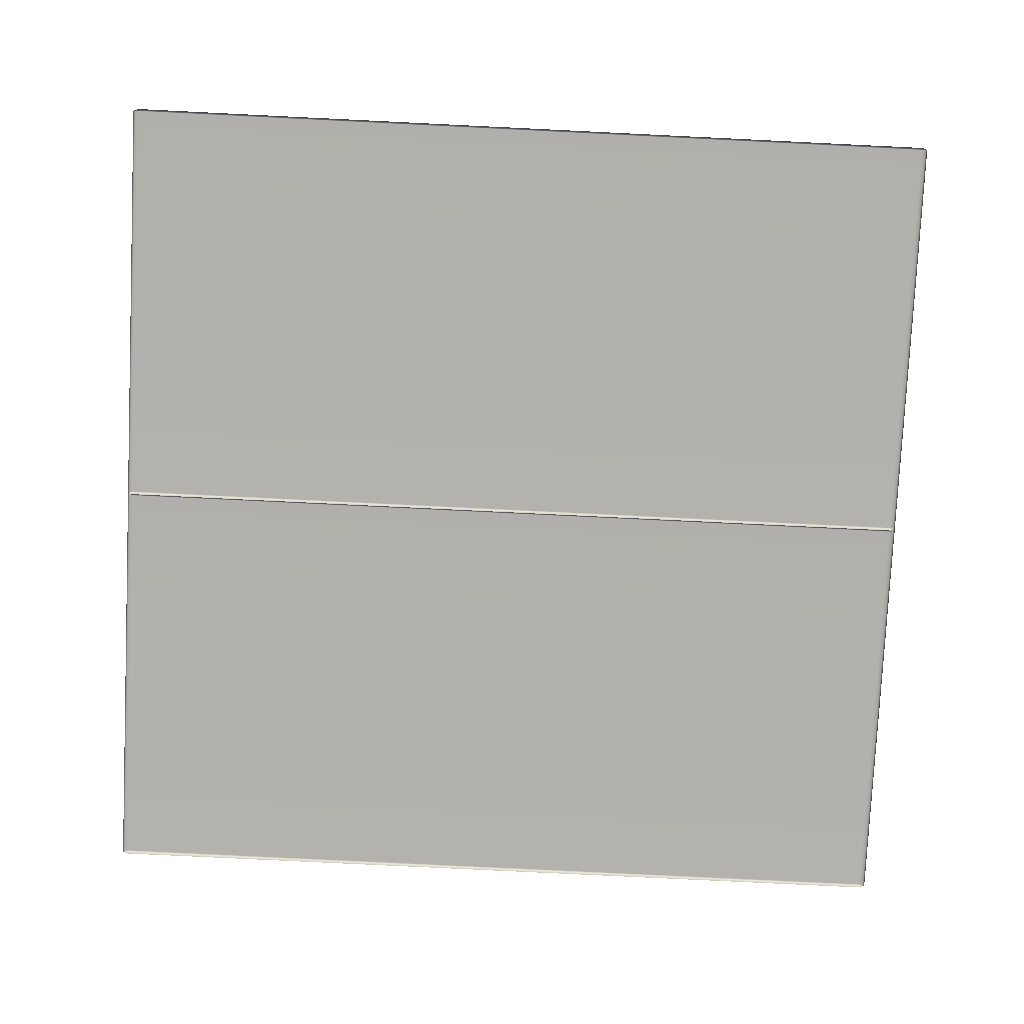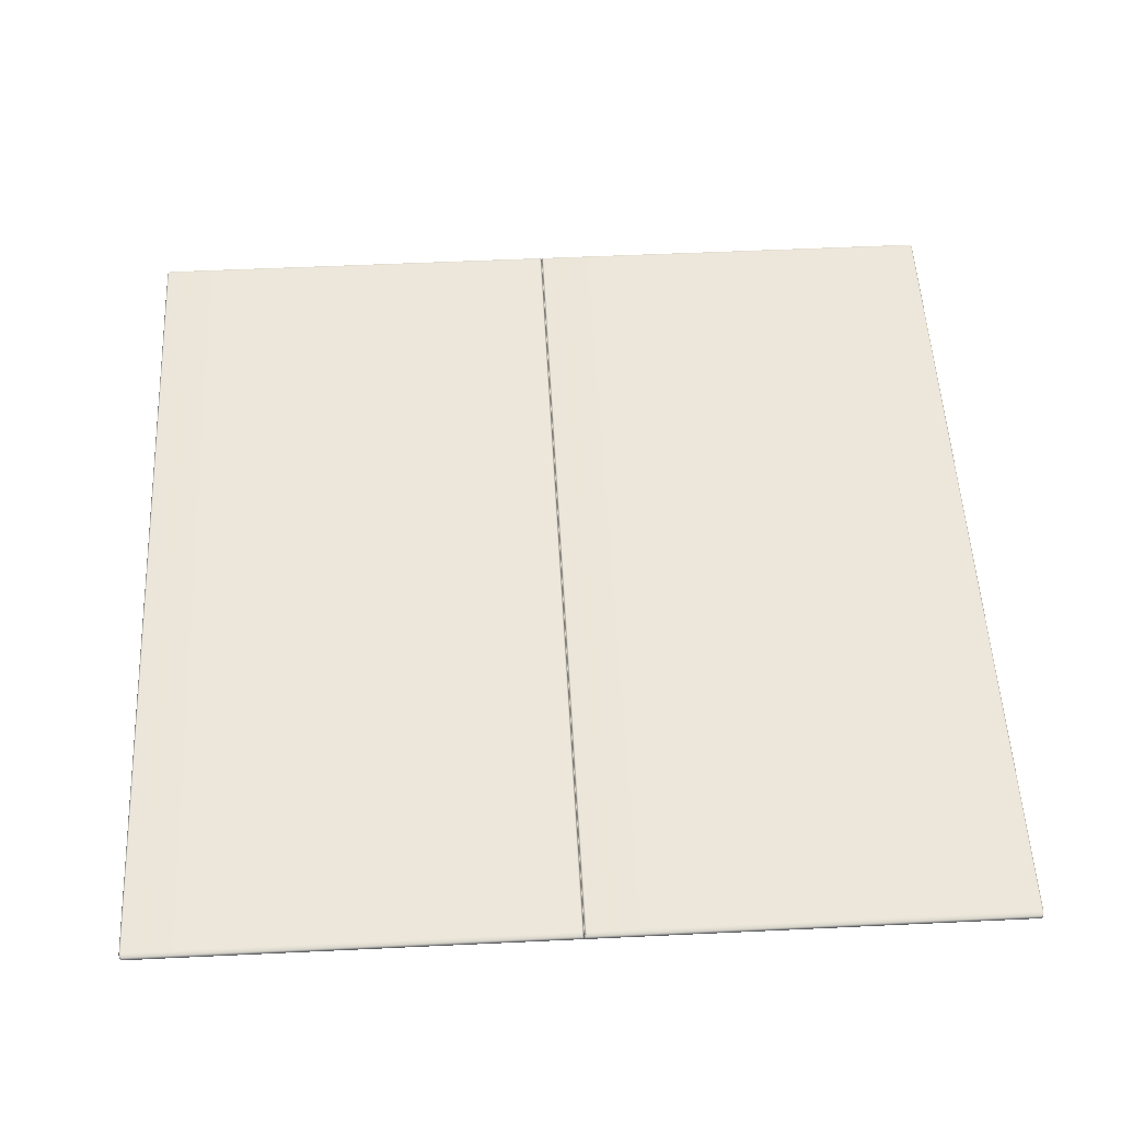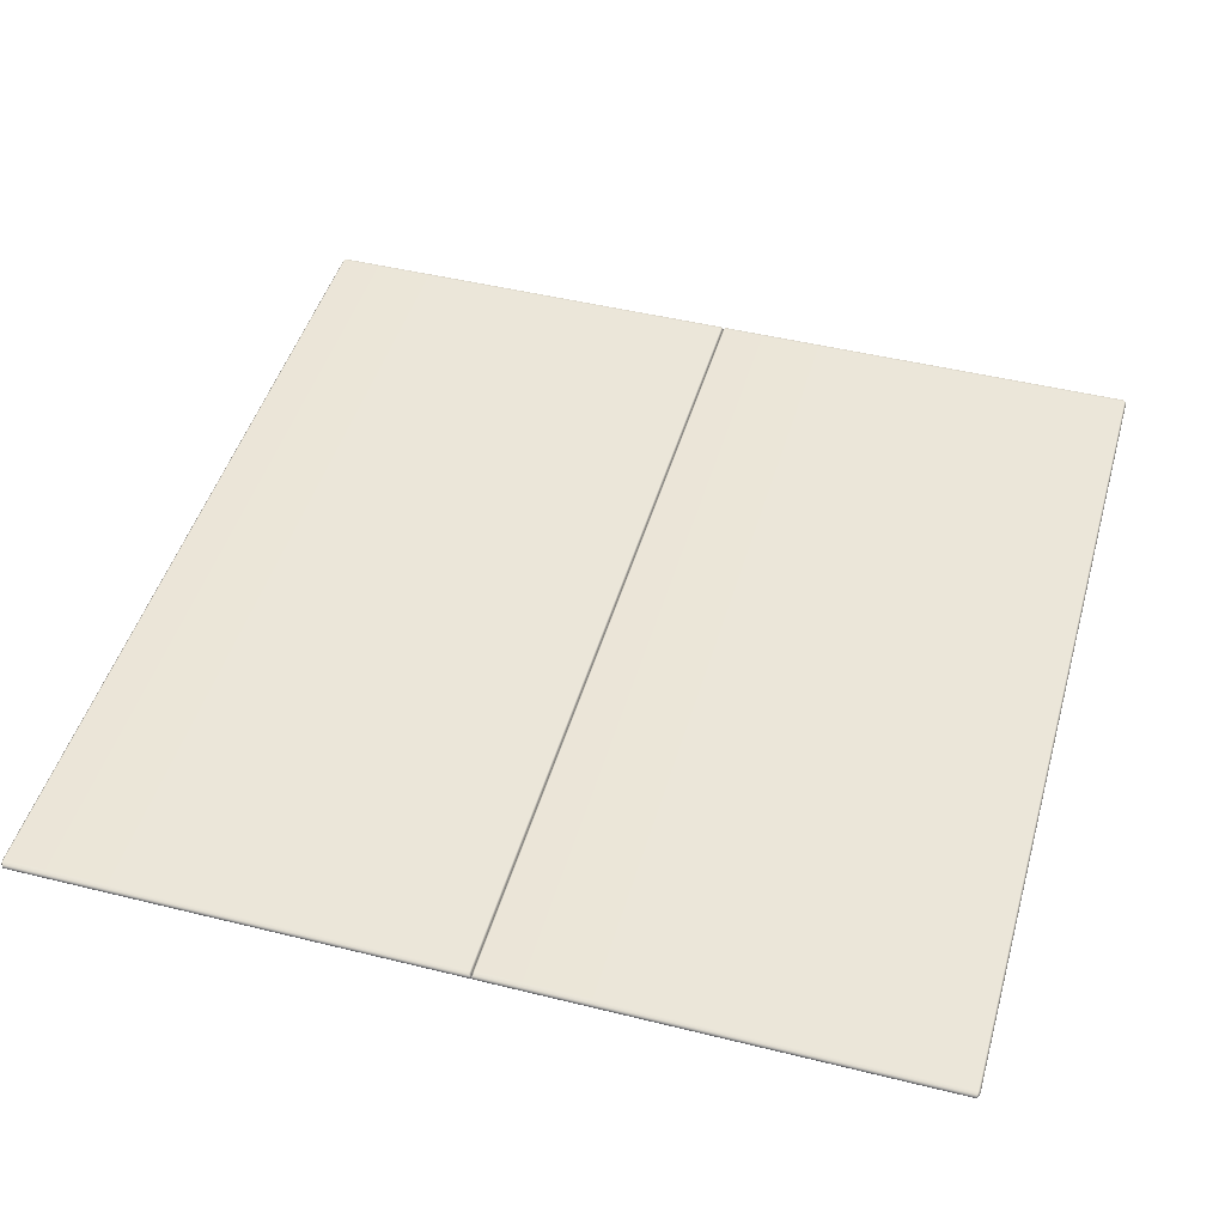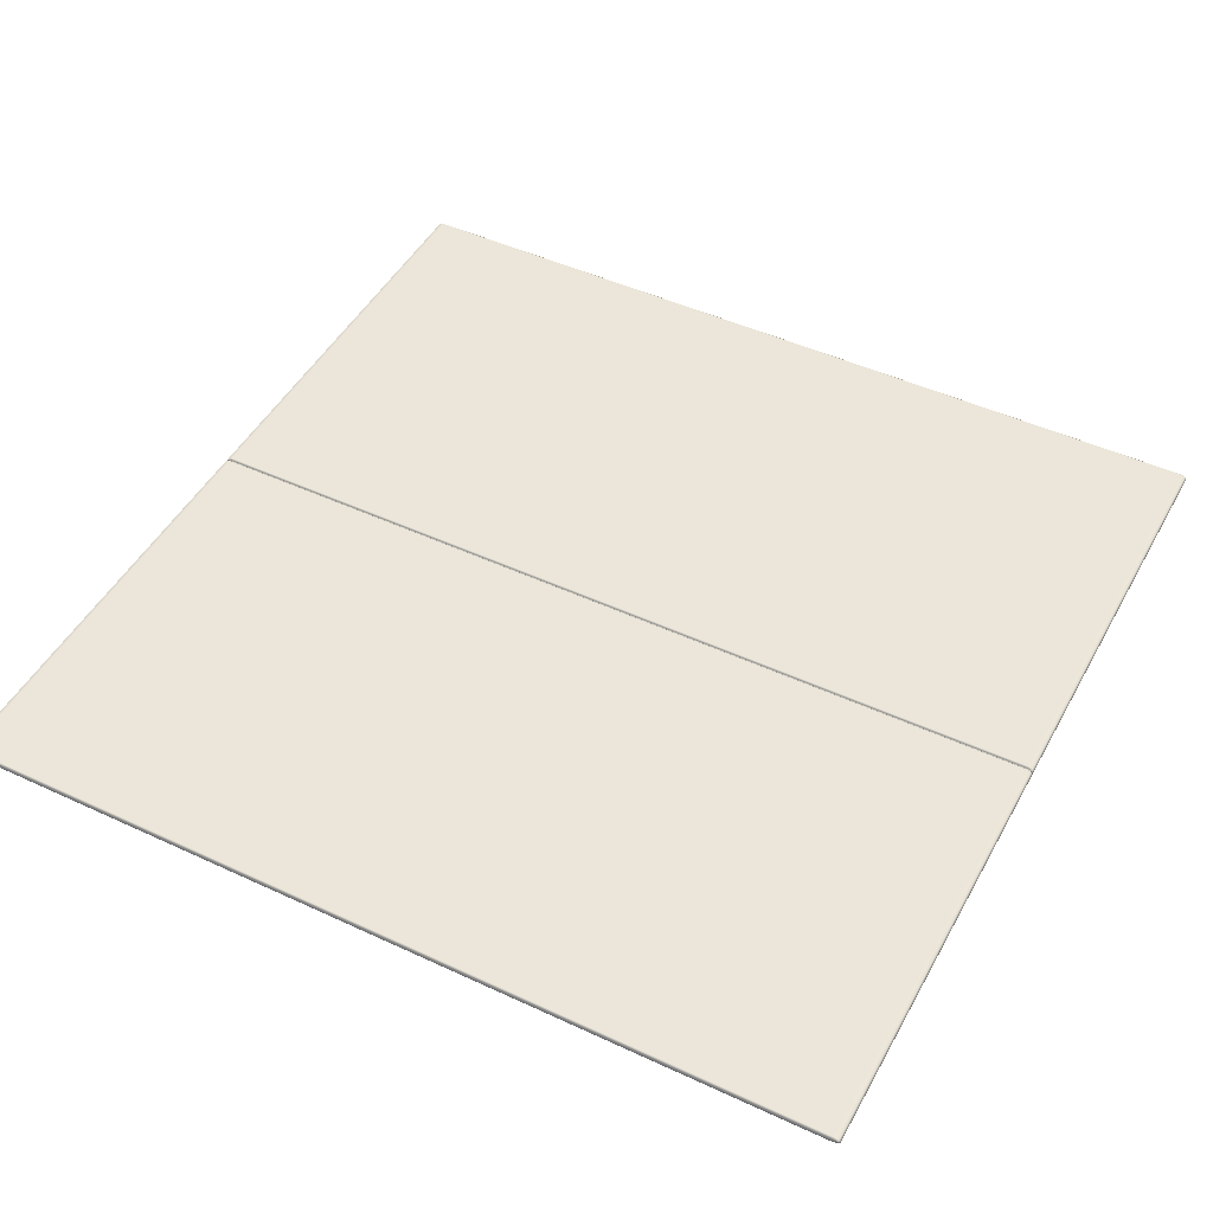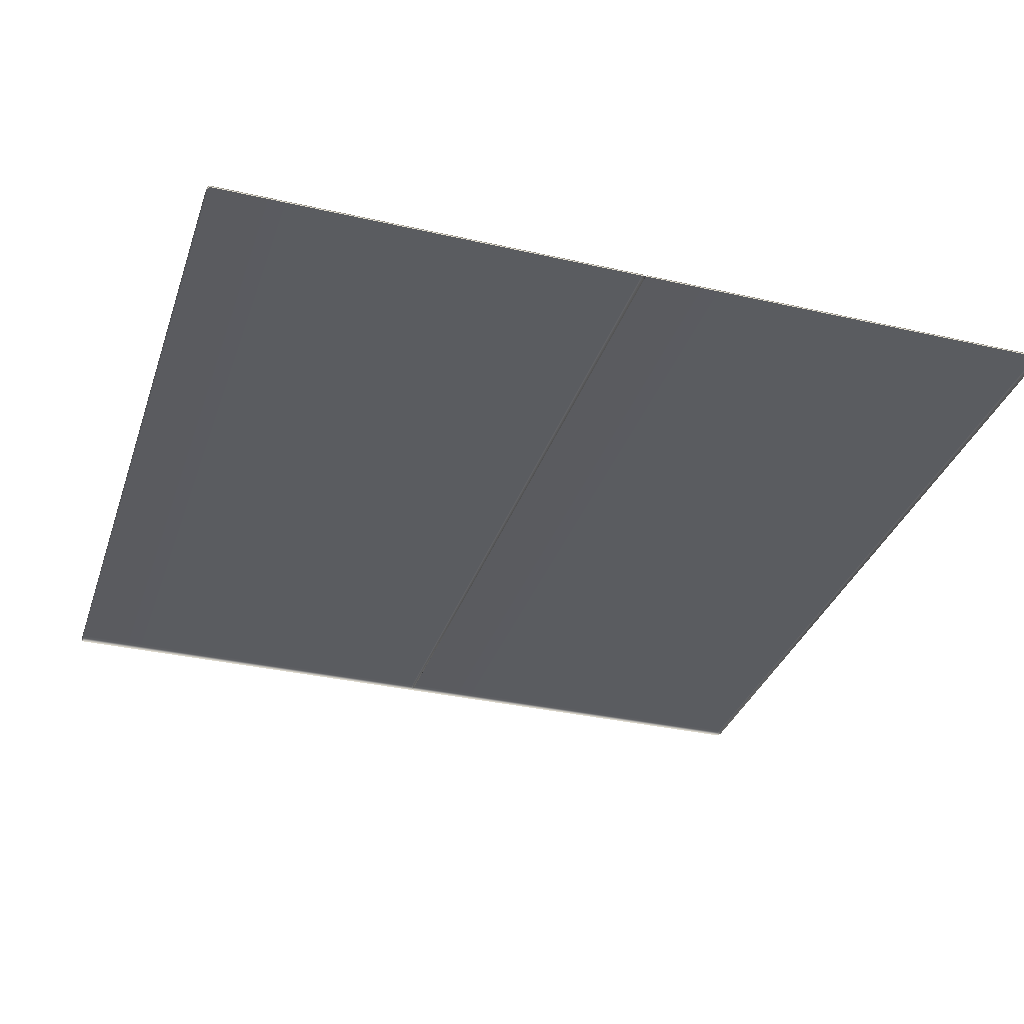
<metadata>
{"format":"obj","ext":"obj","renderer":"f3d","projection":"perspective","resolution":1024,"background":"white","views":[{"elev":-79.0,"azim":87.2,"up":"+Y"},{"elev":53.3,"azim":177.1,"up":"+Y"},{"elev":46.5,"azim":-164.2,"up":"+Y"},{"elev":47.5,"azim":117.7,"up":"+Y"},{"elev":-33.6,"azim":162.7,"up":"+Y"}]}
</metadata>
<code>
g ENV_S06_G8_Section03_VinylLong_MO
v 13.97 11.93 -16.8
v 13.97 11.93 -6.757
v 13.95 12.03 -6.757
v 13.95 12.03 -16.8
v 13.89 12.08 -6.757
v 13.95 11.93 -16.88
v 13.89 12.08 -16.8
v 10.48 12.08 -6.757
v 10.48 12.08 -16.8
v 7.073 12.08 -6.757
v 7.073 12.08 -16.8
v 7.073 12.03 -16.93
v 10.48 12.03 -16.93
v 7.073 11.93 -16.98
v 10.48 11.93 -16.98
v 13.89 12.03 -16.93
v 13.89 11.93 -16.98
v 13.94 12.01 -16.88
v 0.07161 12.03 -16.93
v -0.005407 11.93 -16.88
v -0.005407 11.93 -16.98
v 0.02625 12.01 -16.88
v 0.01633 12.03 -16.8
v -0.005407 11.93 -16.8
v -0.005407 11.93 -6.757
v 0.01633 12.03 -6.757
v 0.07161 12.08 -16.8
v 0.07161 12.08 -6.757
v 3.663 12.08 -16.8
v 3.663 12.08 -6.757
v 3.663 12.03 -16.93
v -0.005407 11.93 -16.98
v 7.073 12.08 -16.8
v 7.073 12.08 -6.757
v 7.073 12.03 -16.93
v 7.073 11.93 -16.98
v -13.98 11.93 -16.8
v -13.96 12.03 -6.757
v -13.98 11.93 -6.757
v -13.96 12.03 -16.8
v -13.9 12.08 -6.757
v -13.96 11.93 -16.88
v -13.9 12.08 -16.8
v -10.49 12.08 -6.757
v -10.49 12.08 -16.8
v -7.084 12.08 -6.757
v -7.084 12.08 -16.8
v -7.084 12.03 -16.93
v -10.49 12.03 -16.93
v -7.084 11.93 -16.98
v -10.49 11.93 -16.98
v -13.9 12.03 -16.93
v -13.9 11.93 -16.98
v -13.95 12.01 -16.88
v -0.005407 11.93 -16.98
v -7.084 12.03 -16.93
v -7.084 11.93 -16.98
v -3.674 12.03 -16.93
v -7.084 12.08 -16.8
v -3.674 12.08 -16.8
v -3.674 12.08 -6.757
v -7.084 12.08 -6.757
v -0.0829 12.08 -6.757
v -0.0829 12.03 -16.93
v -0.005407 11.93 -16.98
v -0.005407 11.93 -16.88
v -0.0829 12.08 -16.8
v -0.02714 12.03 -6.757
v -0.02714 12.03 -16.8
v -0.005407 11.93 -6.757
v -0.005407 11.93 -16.8
v -0.03754 12.01 -16.88
v 13.97 11.93 11.22
v 13.95 12.03 2.136
v 13.97 11.93 2.136
v 13.95 12.03 11.22
v 13.89 12.08 2.136
v 13.95 11.93 11.29
v 13.89 12.08 11.22
v 10.48 12.08 2.136
v 10.48 12.08 11.22
v 7.073 12.08 2.136
v 7.073 12.08 11.22
v 7.073 12.03 11.35
v 10.48 12.03 11.35
v 7.073 11.93 11.4
v 10.48 11.93 11.4
v 13.89 12.03 11.35
v 13.89 11.93 11.4
v 13.94 12.01 11.3
v -0.005407 11.93 11.4
v 7.073 12.03 11.35
v 7.073 11.93 11.4
v 3.663 12.03 11.35
v 7.073 12.08 11.22
v 3.663 12.08 11.22
v 3.663 12.08 2.136
v 7.073 12.08 2.136
v 0.07161 12.08 2.136
v 0.07161 12.03 11.35
v -0.005407 11.93 11.4
v -0.005407 11.93 11.29
v 0.07161 12.08 11.22
v 0.01633 12.03 2.136
v 0.01633 12.03 11.22
v -0.005407 11.93 2.136
v -0.005407 11.93 11.22
v 0.02625 12.01 11.3
v -13.98 11.93 11.22
v -13.98 11.93 2.136
v -13.96 12.03 2.136
v -13.96 12.03 11.22
v -13.9 12.08 2.136
v -13.96 11.93 11.29
v -13.9 12.08 11.22
v -10.49 12.08 2.136
v -10.49 12.08 11.22
v -7.084 12.08 2.136
v -7.084 12.08 11.22
v -7.084 12.03 11.35
v -10.49 12.03 11.35
v -7.084 11.93 11.4
v -10.49 11.93 11.4
v -13.9 12.03 11.35
v -13.9 11.93 11.4
v -13.95 12.01 11.3
v -0.0829 12.03 11.35
v -0.005407 11.93 11.29
v -0.005407 11.93 11.4
v -0.03754 12.01 11.3
v -0.02714 12.03 11.22
v -0.005407 11.93 11.22
v -0.005407 11.93 2.136
v -0.02714 12.03 2.136
v -0.0829 12.08 11.22
v -0.0829 12.08 2.136
v -3.674 12.08 11.22
v -3.674 12.08 2.136
v -3.674 12.03 11.35
v -0.005407 11.93 11.4
v -7.084 12.08 11.22
v -7.084 12.08 2.136
v -7.084 12.03 11.35
v -7.084 11.93 11.4
v 13.95 12.03 -6.757
v 13.97 11.93 -6.757
v 13.97 11.93 2.136
v 13.95 12.03 2.136
v 13.89 12.08 -6.757
v 13.89 12.08 2.136
v 10.48 12.08 -6.757
v 10.48 12.08 2.136
v 7.073 12.08 -6.757
v 7.073 12.08 2.136
v 3.663 12.08 -6.757
v 7.073 12.08 -6.757
v 7.073 12.08 2.136
v 3.663 12.08 2.136
v 0.07161 12.08 -6.757
v 0.07161 12.08 2.136
v 0.01633 12.03 -6.757
v 0.01633 12.03 2.136
v -0.005407 11.93 -6.757
v -0.005407 11.93 2.136
v -0.02714 12.03 -6.757
v -0.005407 11.93 -6.757
v -0.005407 11.93 2.136
v -0.02714 12.03 2.136
v -0.0829 12.08 -6.757
v -0.0829 12.08 2.136
v -3.674 12.08 -6.757
v -3.674 12.08 2.136
v -7.084 12.08 -6.757
v -7.084 12.08 2.136
v -10.49 12.08 -6.757
v -7.084 12.08 -6.757
v -7.084 12.08 2.136
v -10.49 12.08 2.136
v -13.9 12.08 -6.757
v -13.9 12.08 2.136
v -13.96 12.03 -6.757
v -13.96 12.03 2.136
v -13.98 11.93 -6.757
v -13.98 11.93 2.136
g ENV_S06_G8_Section03_VinylLong_MO_0
f 3 2 1
f 4 3 1
f 5 3 4
f 1 6 4
f 7 5 4
f 5 7 8
f 7 9 8
f 8 9 10
f 9 11 10
f 11 9 12
f 9 13 12
f 9 7 13
f 12 13 14
f 13 15 14
f 7 16 13
f 13 16 15
f 7 4 16
f 16 17 15
f 17 16 6
f 4 18 16
f 6 18 4
f 16 18 6
f 21 20 19
f 20 22 19
f 23 22 20
f 19 22 23
f 24 23 20
f 24 25 23
f 25 26 23
f 23 26 27
f 27 19 23
f 26 28 27
f 29 27 28
f 27 29 19
f 30 29 28
f 29 31 19
f 19 31 32
f 33 29 30
f 29 33 31
f 34 33 30
f 33 35 31
f 31 35 32
f 35 36 32
f 39 38 37
f 38 40 37
f 38 41 40
f 42 37 40
f 41 43 40
f 43 41 44
f 45 43 44
f 45 44 46
f 47 45 46
f 45 47 48
f 49 45 48
f 43 45 49
f 49 48 50
f 51 49 50
f 52 43 49
f 52 49 51
f 40 43 52
f 53 52 51
f 52 53 42
f 54 40 52
f 54 42 40
f 54 52 42
f 57 56 55
f 56 58 55
f 56 59 58
f 59 60 58
f 60 59 61
f 59 62 61
f 60 61 63
f 58 60 64
f 58 64 65
f 66 65 64
f 67 60 63
f 60 67 64
f 63 68 67
f 68 69 67
f 64 67 69
f 68 70 69
f 70 71 69
f 69 71 66
f 72 64 69
f 72 69 66
f 72 66 64
f 75 74 73
f 74 76 73
f 74 77 76
f 78 73 76
f 77 79 76
f 79 77 80
f 81 79 80
f 81 80 82
f 83 81 82
f 81 83 84
f 85 81 84
f 79 81 85
f 85 84 86
f 87 85 86
f 88 79 85
f 88 85 87
f 76 79 88
f 89 88 87
f 88 89 78
f 90 76 88
f 90 78 76
f 90 88 78
f 93 92 91
f 92 94 91
f 92 95 94
f 95 96 94
f 96 95 97
f 95 98 97
f 96 97 99
f 94 96 100
f 94 100 101
f 102 101 100
f 103 96 99
f 96 103 100
f 99 104 103
f 104 105 103
f 100 103 105
f 104 106 105
f 106 107 105
f 105 107 102
f 108 100 105
f 108 105 102
f 108 102 100
f 111 110 109
f 112 111 109
f 113 111 112
f 109 114 112
f 115 113 112
f 113 115 116
f 115 117 116
f 116 117 118
f 117 119 118
f 119 117 120
f 117 121 120
f 117 115 121
f 120 121 122
f 121 123 122
f 115 124 121
f 121 124 123
f 115 112 124
f 124 125 123
f 125 124 114
f 112 126 124
f 114 126 112
f 124 126 114
f 129 128 127
f 128 130 127
f 131 130 128
f 127 130 131
f 132 131 128
f 132 133 131
f 133 134 131
f 131 134 135
f 135 127 131
f 134 136 135
f 137 135 136
f 135 137 127
f 138 137 136
f 137 139 127
f 127 139 140
f 141 137 138
f 137 141 139
f 142 141 138
f 141 143 139
f 139 143 140
f 143 144 140
f 147 146 145
f 148 147 145
f 148 145 149
f 150 148 149
f 150 149 151
f 152 150 151
f 152 151 153
f 154 152 153
f 157 156 155
f 158 157 155
f 158 155 159
f 160 158 159
f 160 159 161
f 162 160 161
f 162 161 163
f 164 162 163
f 167 166 165
f 168 167 165
f 168 165 169
f 170 168 169
f 170 169 171
f 172 170 171
f 172 171 173
f 174 172 173
f 177 176 175
f 178 177 175
f 178 175 179
f 180 178 179
f 180 179 181
f 182 180 181
f 182 181 183
f 184 182 183

</code>
